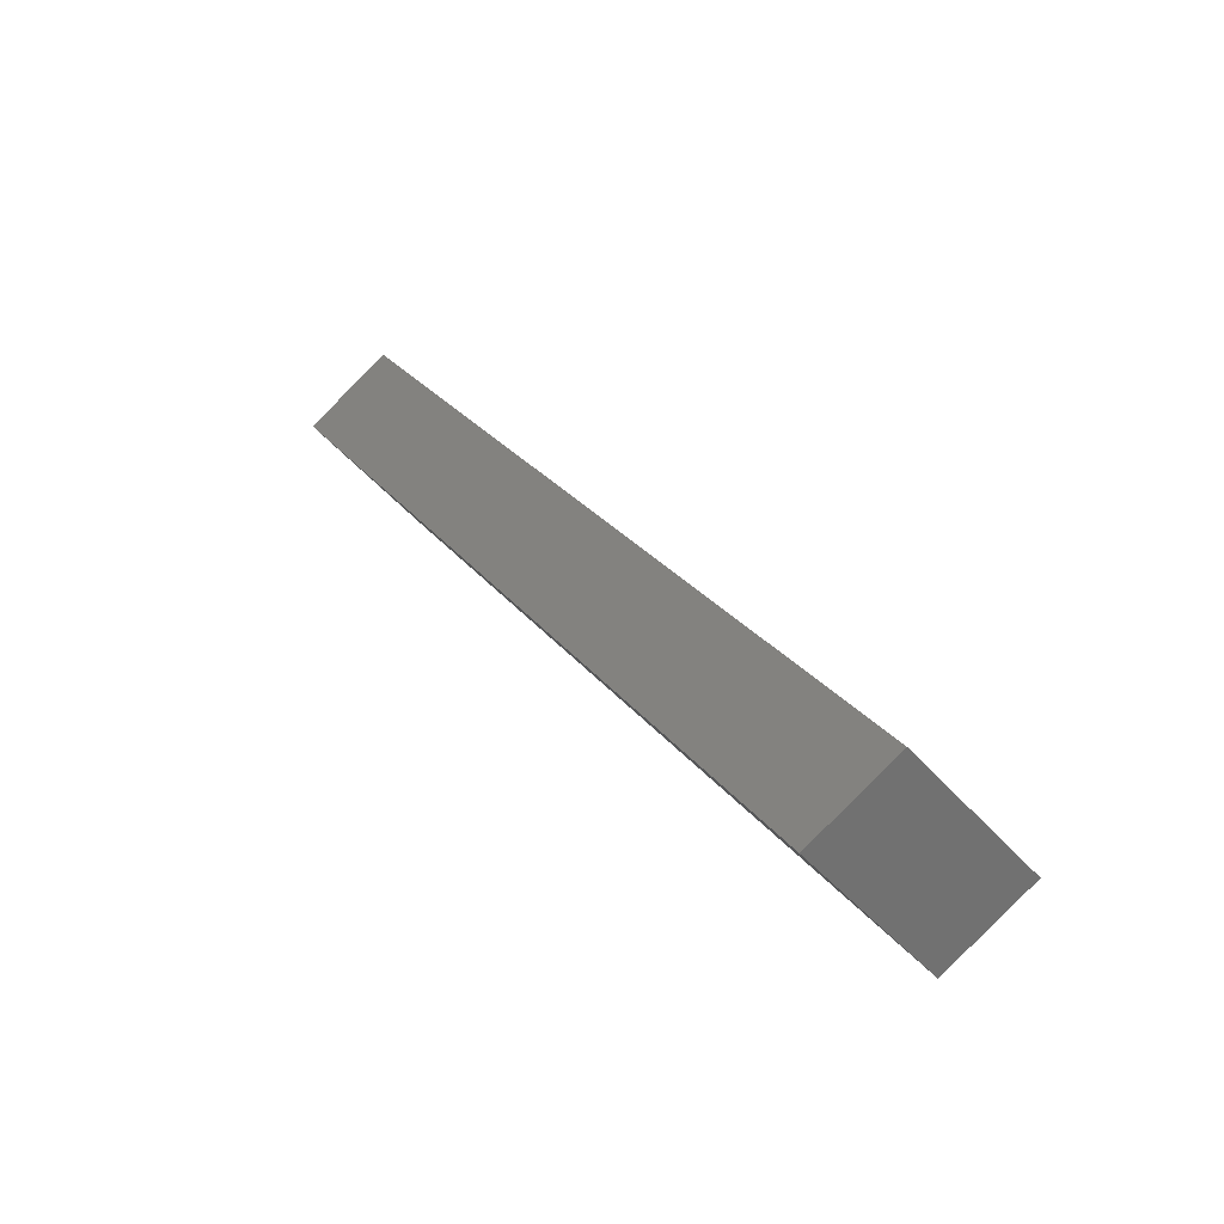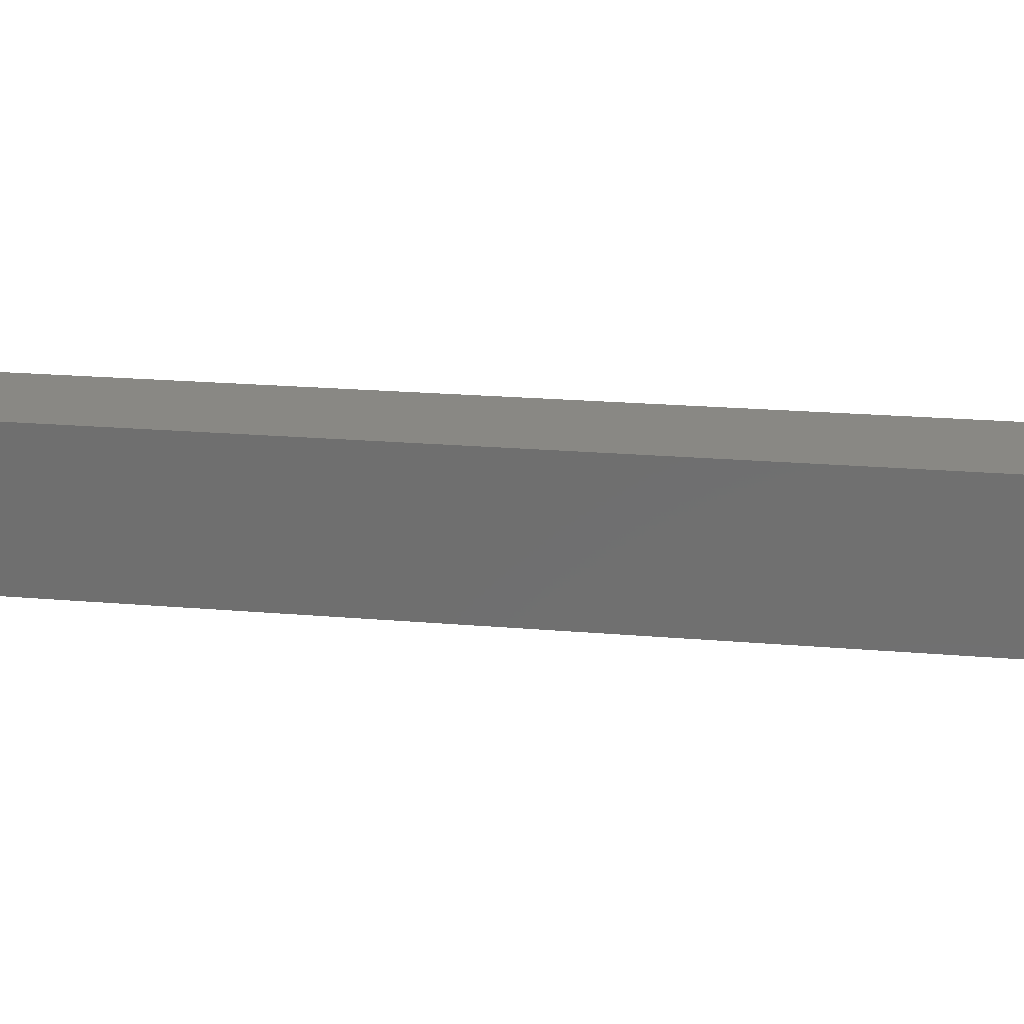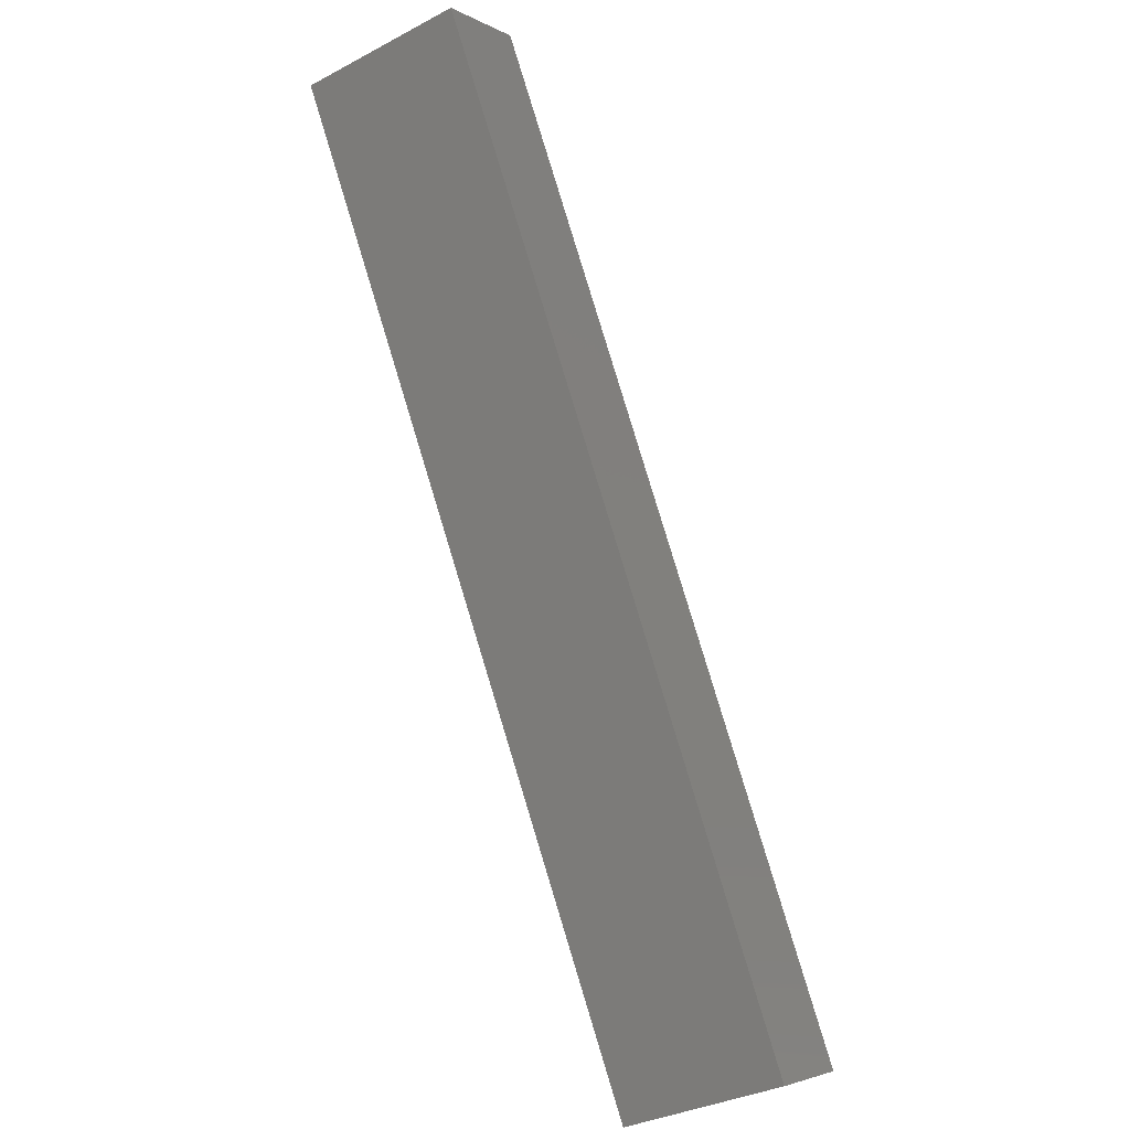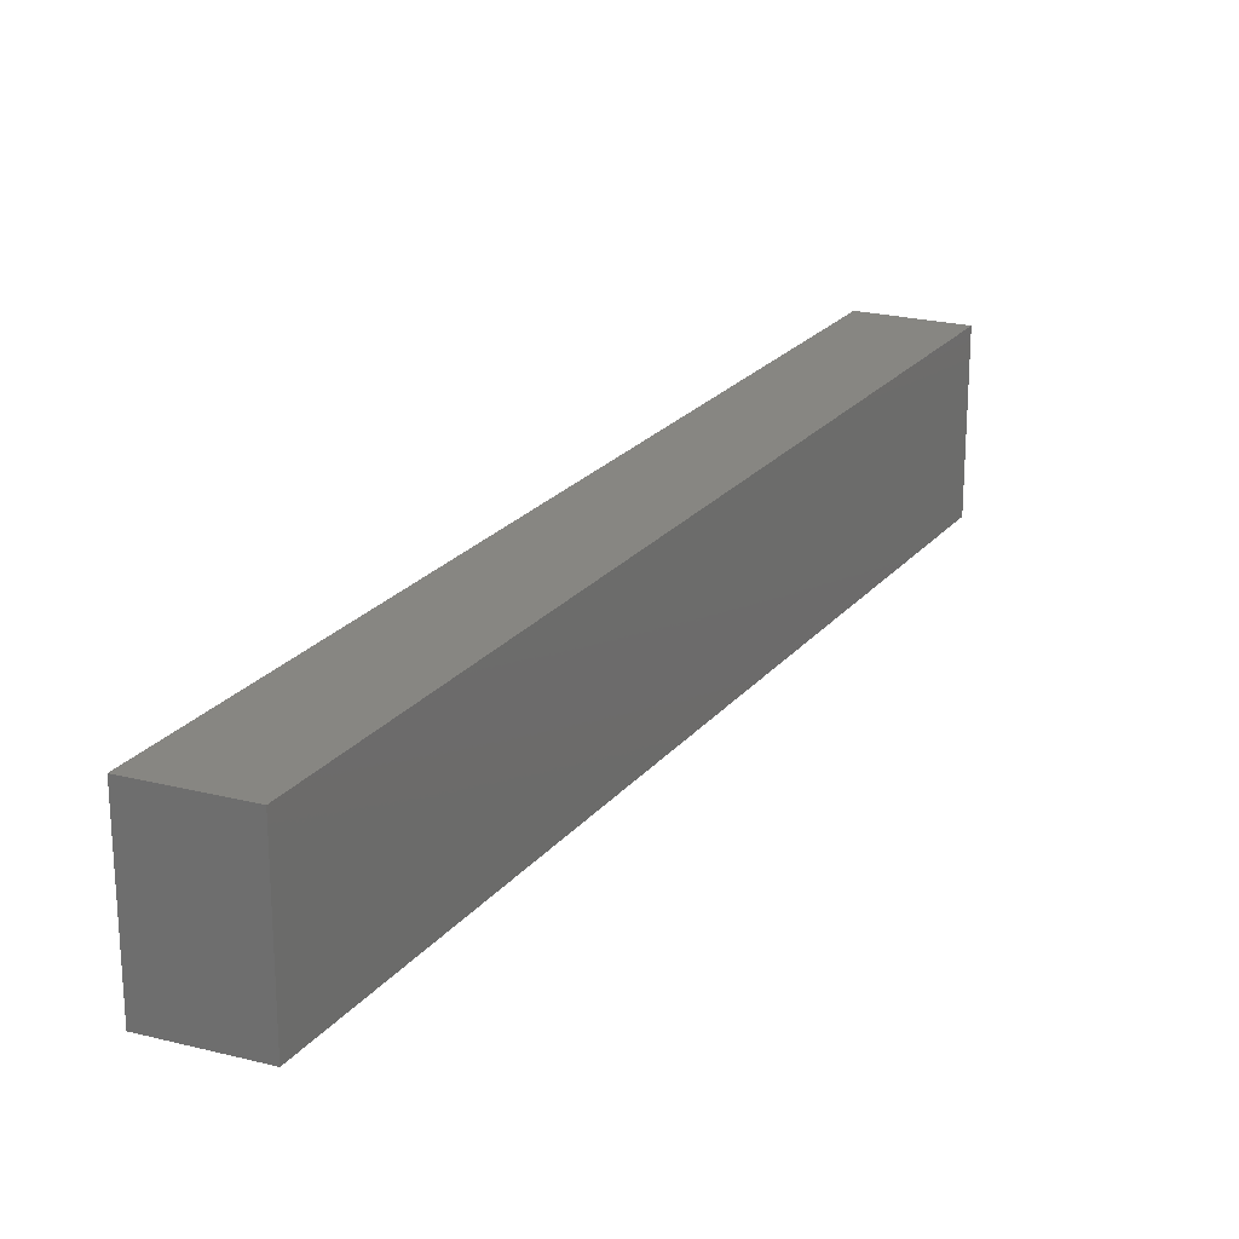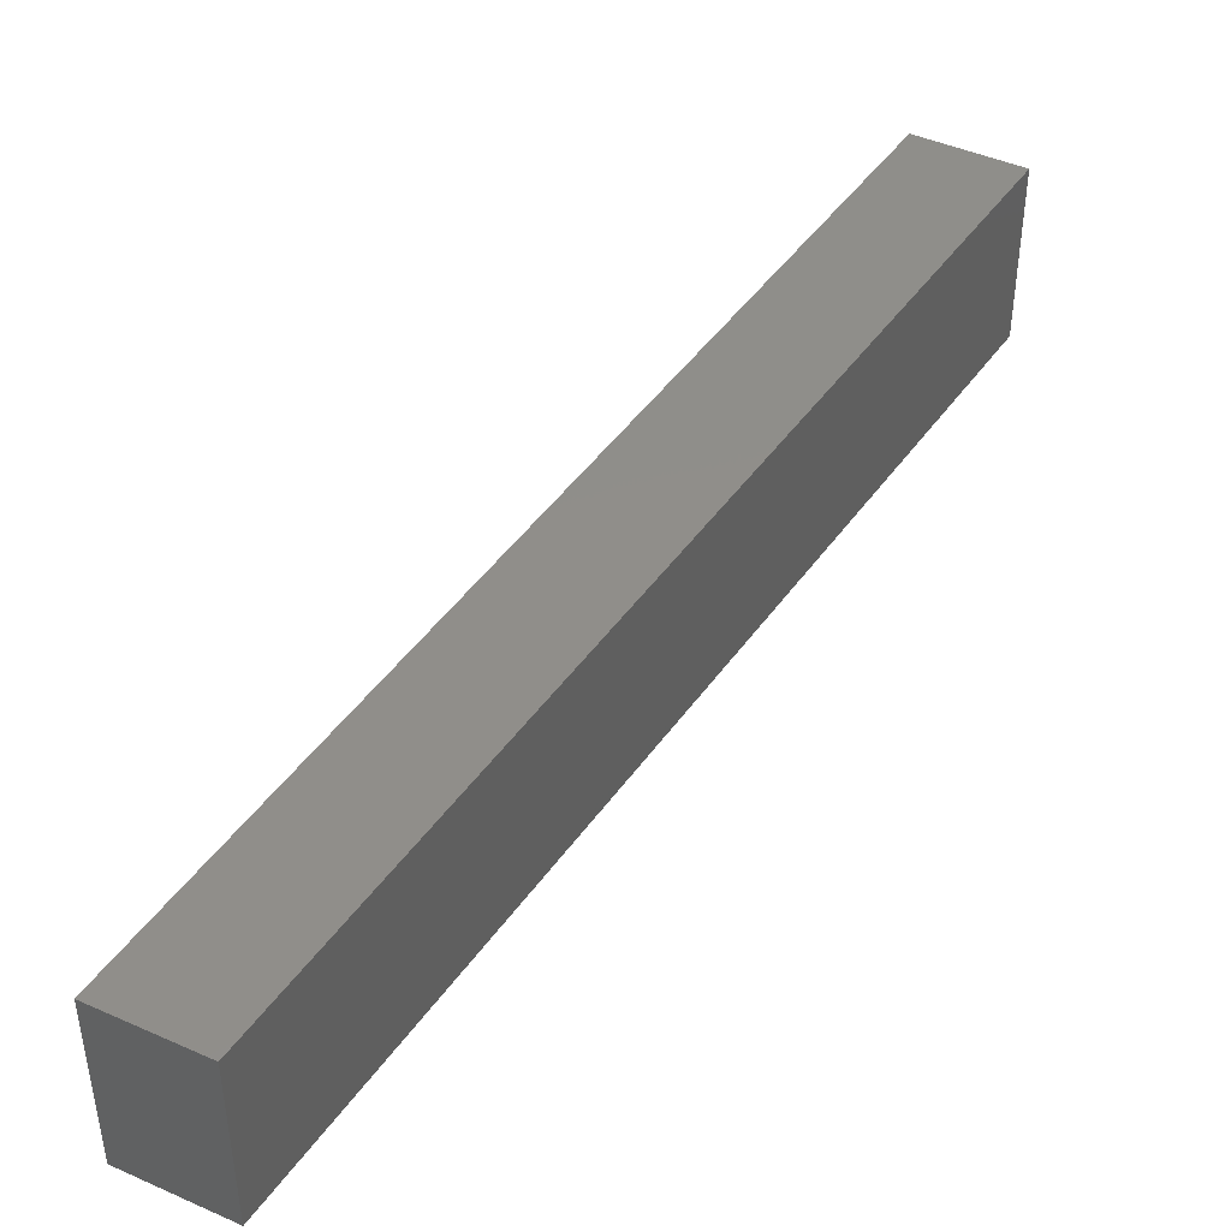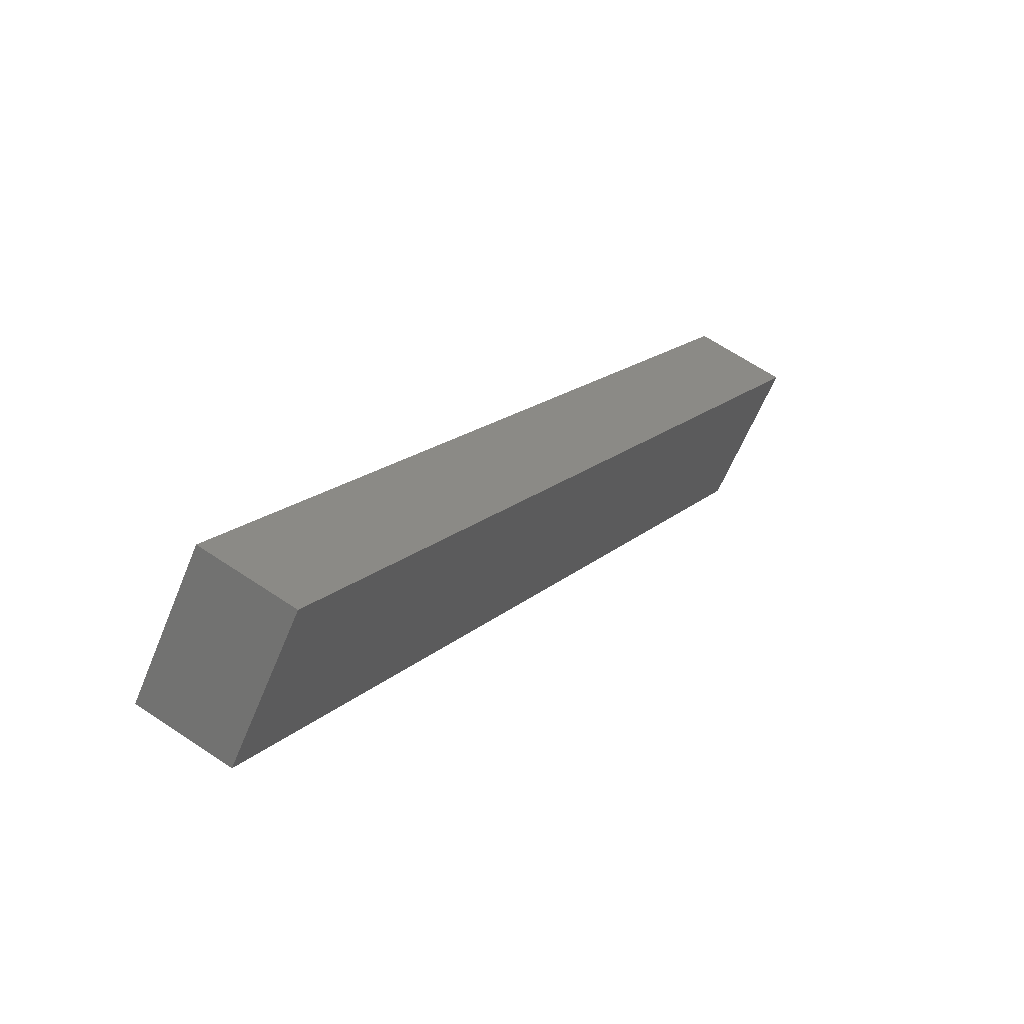
<metadata>
{"format":"stl","ext":"stl","renderer":"f3d","projection":"perspective","resolution":1024,"background":"white","views":[{"elev":-47.4,"azim":38.4,"up":"+Z"},{"elev":26.8,"azim":67.0,"up":"+Y"},{"elev":-34.6,"azim":-54.8,"up":"+Z"},{"elev":23.6,"azim":176.7,"up":"+Y"},{"elev":44.7,"azim":1.4,"up":"+Y"},{"elev":-60.4,"azim":158.0,"up":"+Z"}]}
</metadata>
<code>
# stl→obj: 8 verts, 12 faces
v 1.205e+04 138.8 2824
v 1.205e+04 163.8 2824
v 1.213e+04 141.1 2696
v 1.213e+04 166.1 2696
v 1.206e+04 138.8 2831
v 1.214e+04 141.1 2702
v 1.206e+04 163.8 2831
v 1.214e+04 166.1 2702
f 1 2 3
f 3 2 4
f 1 3 5
f 5 3 6
f 1 5 2
f 2 5 7
f 2 7 4
f 4 7 8
f 8 6 4
f 4 6 3
f 5 6 7
f 7 6 8

</code>
